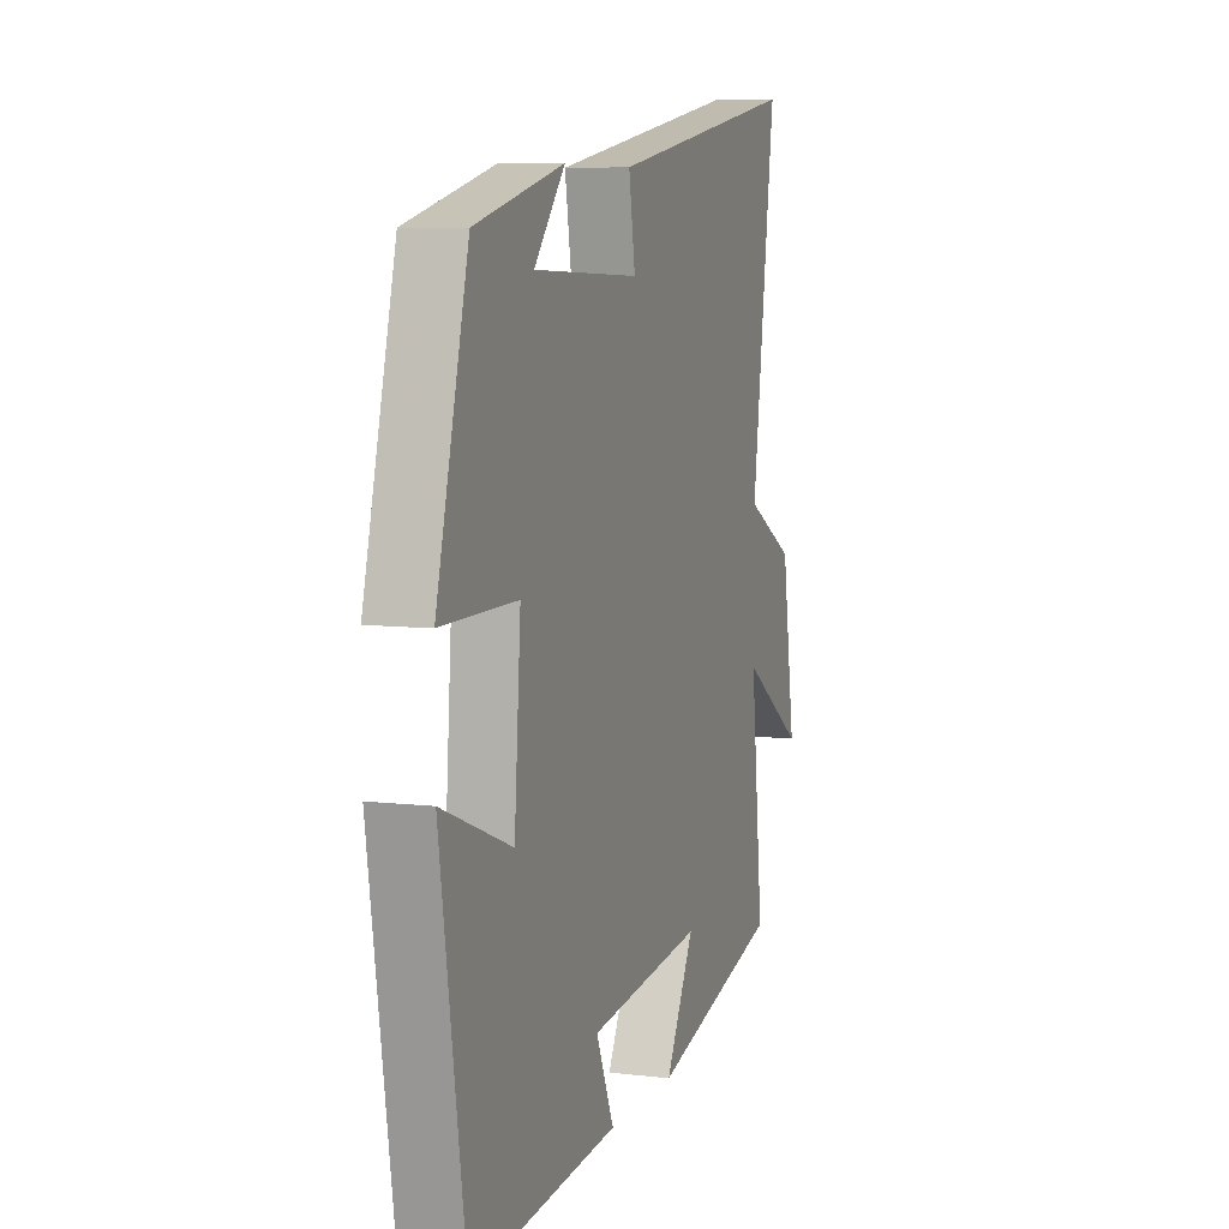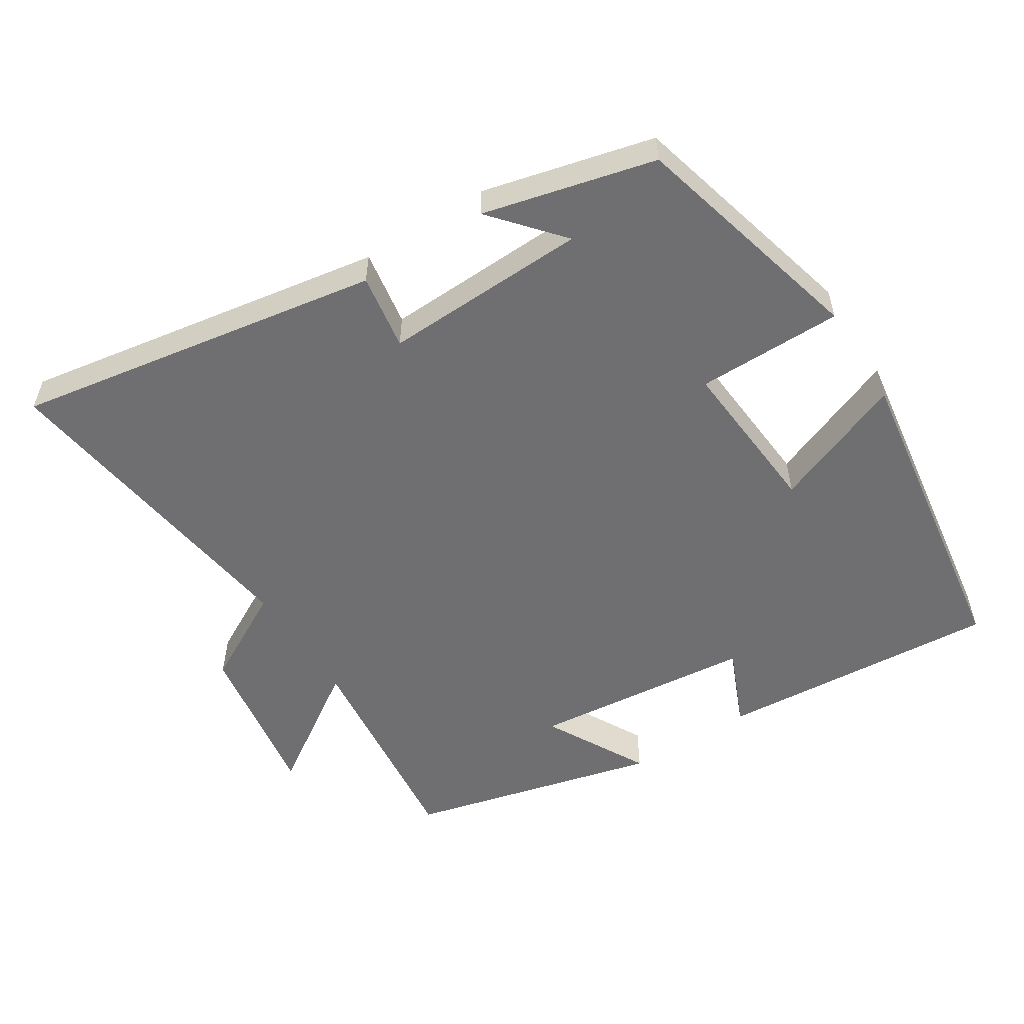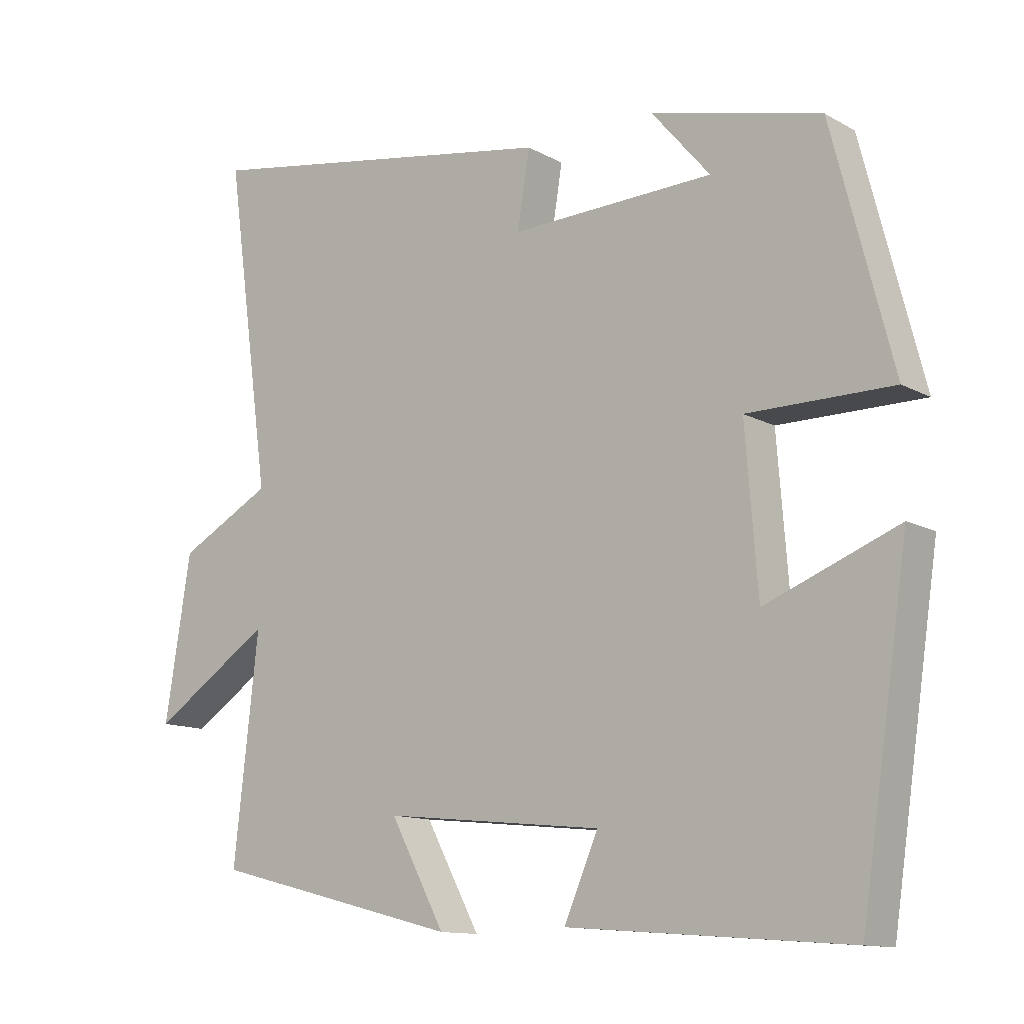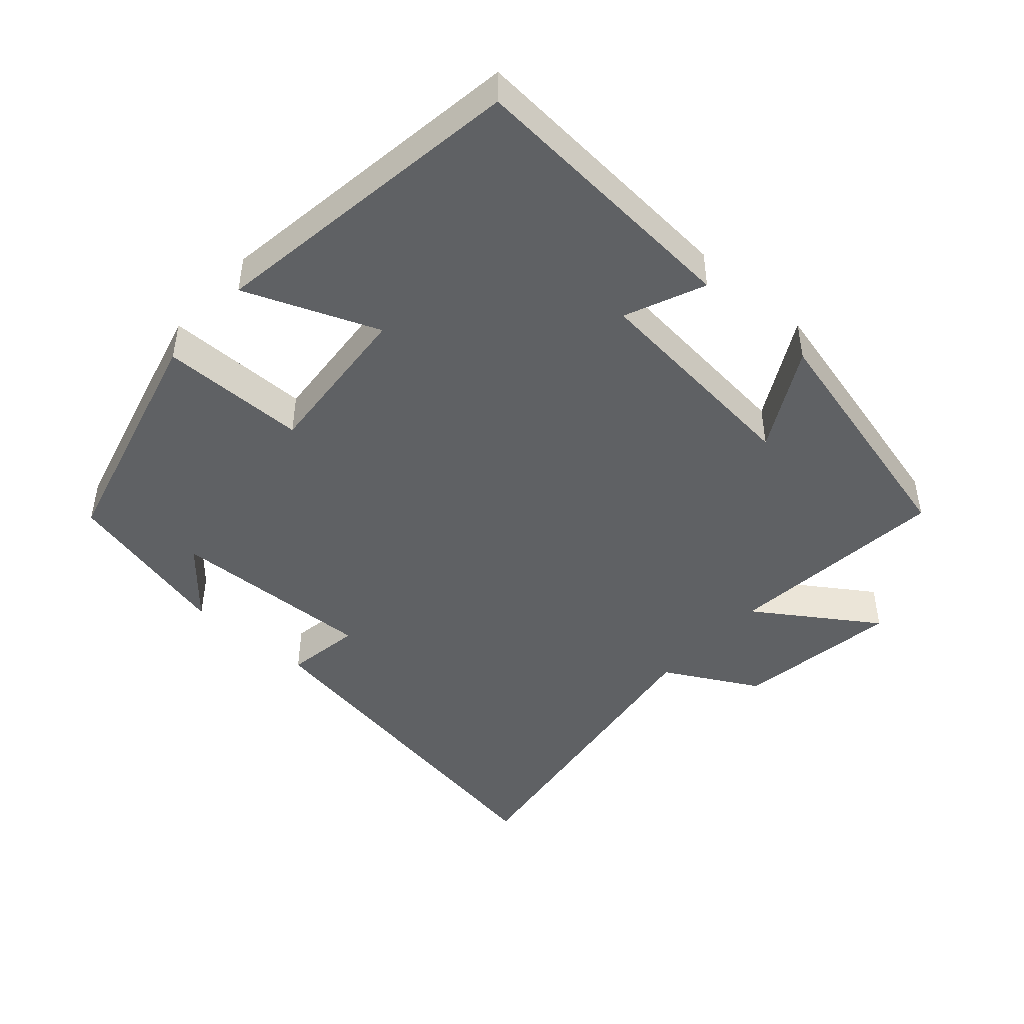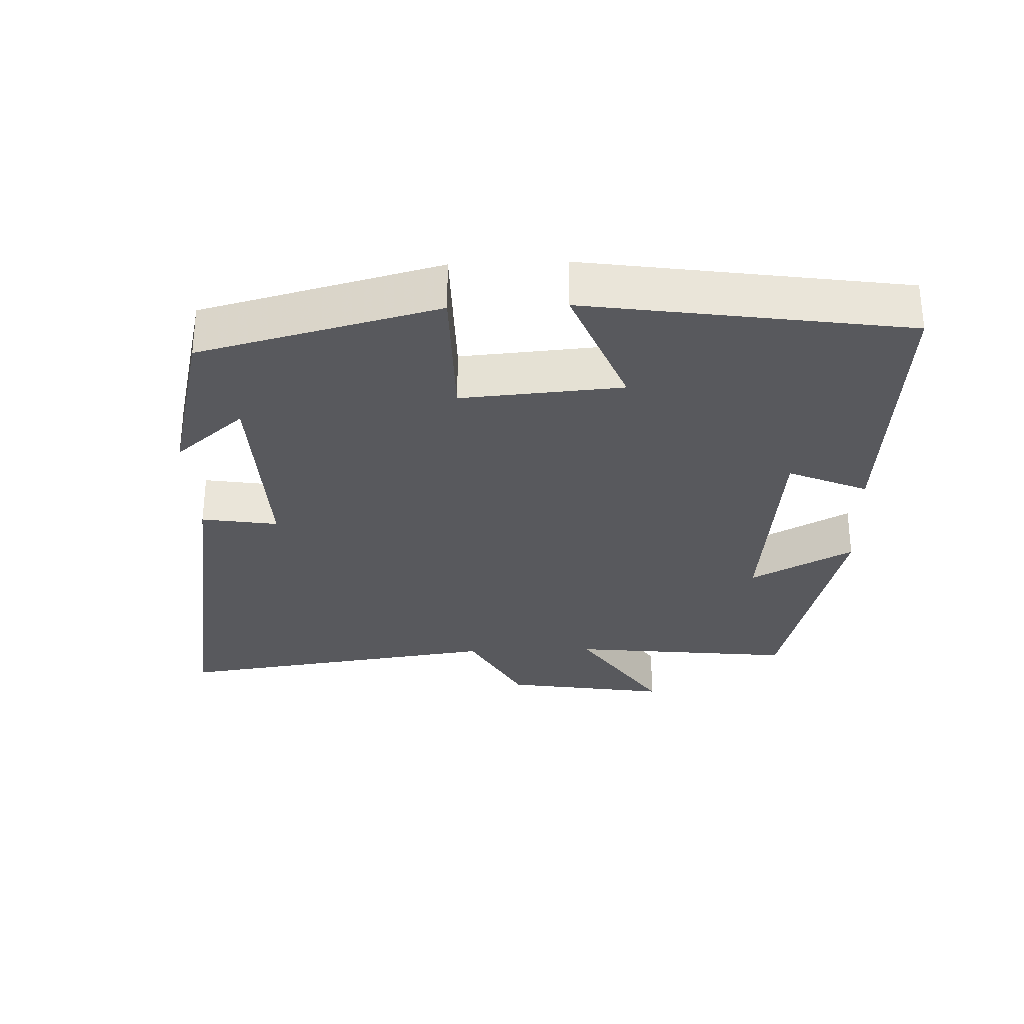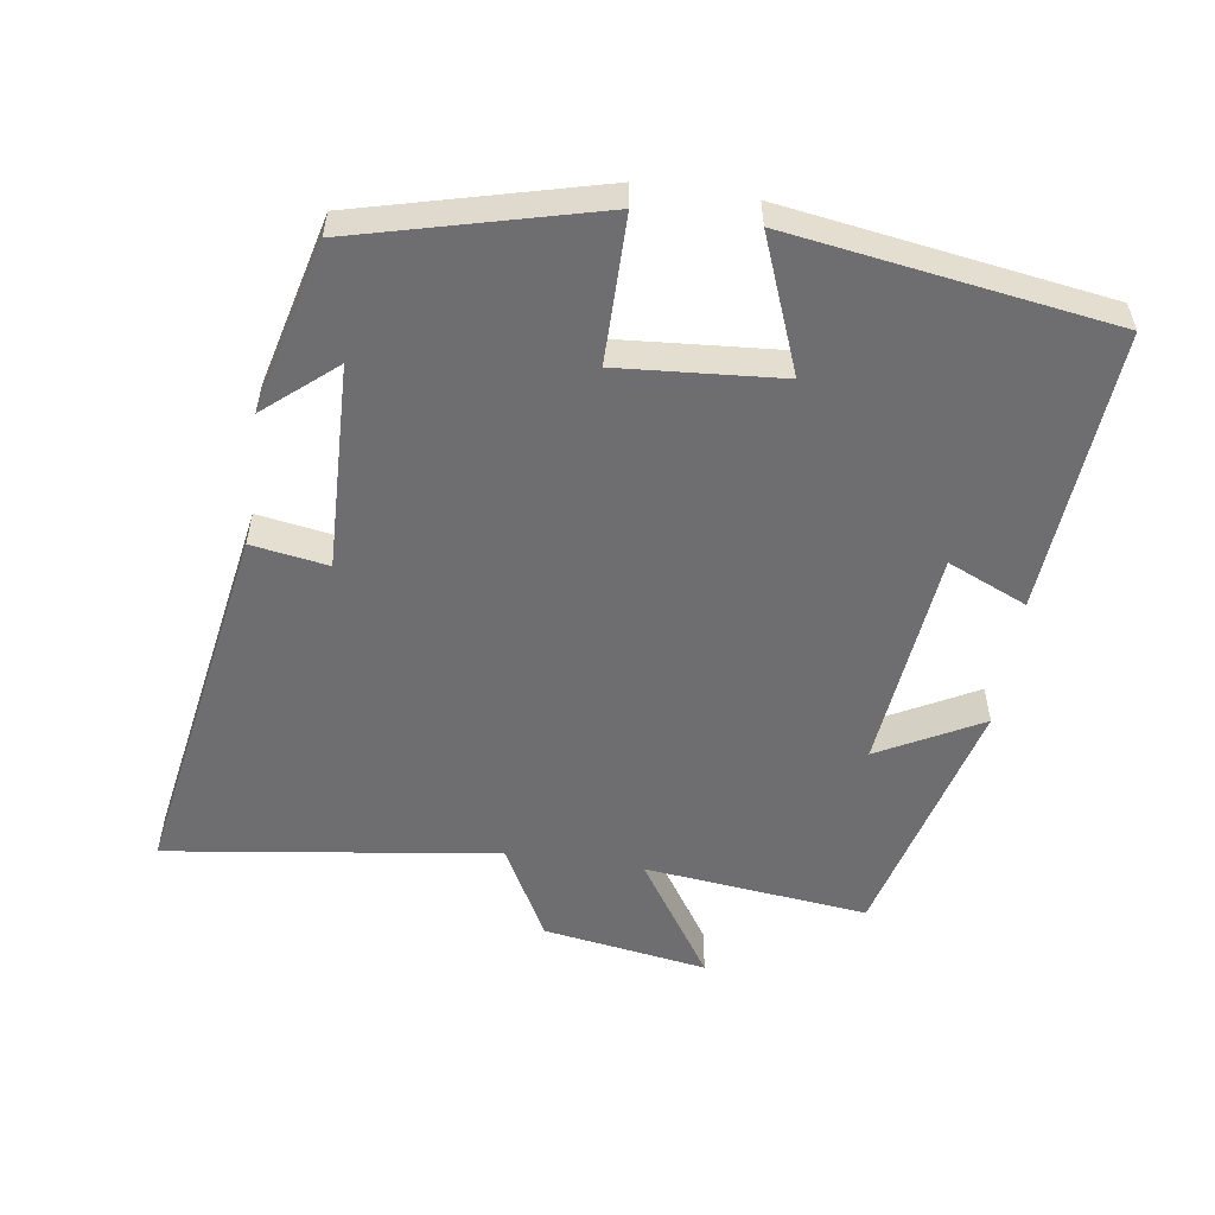
<metadata>
{"format":"obj","ext":"obj","renderer":"f3d","projection":"perspective","resolution":1024,"background":"white","views":[{"elev":7.4,"azim":108.9,"up":"+Z"},{"elev":-54.7,"azim":32.6,"up":"+Y"},{"elev":-12.4,"azim":38.3,"up":"+Z"},{"elev":-45.9,"azim":138.7,"up":"+Y"},{"elev":-30.2,"azim":92.2,"up":"+Y"},{"elev":-54.4,"azim":81.6,"up":"+Y"}]}
</metadata>
<code>
v 0.411 0.07 0.438
v 0.5 0.07 0.091
v 0.288 0.07 0.091
v 0.306 0.07 -0.143
v 0.5 0.07 -0.067
v 0.43 0.07 -0.532
v 0.02 0.07 -0.5
v 0.07 0.07 -0.385
v -0.252 0.07 -0.351
v -0.172 0.07 -0.5
v -0.536 0.07 -0.407
v -0.5 0.07 -0.083
v -0.675 0.07 -0.199
v -0.637 0.07 0.039
v -0.5 0.07 0.113
v -0.566 0.07 0.591
v -0.032 0.07 0.5
v -0.05 0.07 0.389
v 0.248 0.07 0.399
v 0.162 0.07 0.5
v 0.411 0 0.438
v 0.5 0 0.091
v 0.288 0 0.091
v 0.306 0 -0.143
v 0.5 0 -0.067
v 0.43 0 -0.532
v 0.02 0 -0.5
v 0.07 0 -0.385
v -0.252 0 -0.351
v -0.172 0 -0.5
v -0.536 0 -0.407
v -0.5 0 -0.083
v -0.675 0 -0.199
v -0.637 0 0.039
v -0.5 0 0.113
v -0.566 0 0.591
v -0.032 0 0.5
v -0.05 0 0.389
v 0.248 0 0.399
v 0.162 0 0.5
f 19 20 1
f 15 16 17 18
f 15 18 19
f 12 13 14 15
f 12 15 19 1
f 9 10 11 12
f 8 9 12 1
f 6 7 8
f 5 6 8
f 4 5 8
f 3 4 8
f 1 2 3
f 1 3 8
f 21 40 39
f 38 37 36 35
f 39 38 35
f 35 34 33 32
f 21 39 35 32
f 32 31 30 29
f 21 32 29 28
f 28 27 26
f 28 26 25
f 28 25 24
f 28 24 23
f 23 22 21
f 28 23 21
f 1 21 22 2
f 2 22 23 3
f 3 23 24 4
f 4 24 25 5
f 5 25 26 6
f 6 26 27 7
f 7 27 28 8
f 8 28 29 9
f 9 29 30 10
f 10 30 31 11
f 11 31 32 12
f 12 32 33 13
f 13 33 34 14
f 14 34 35 15
f 15 35 36 16
f 16 36 37 17
f 17 37 38 18
f 18 38 39 19
f 19 39 40 20
f 20 40 21 1

</code>
